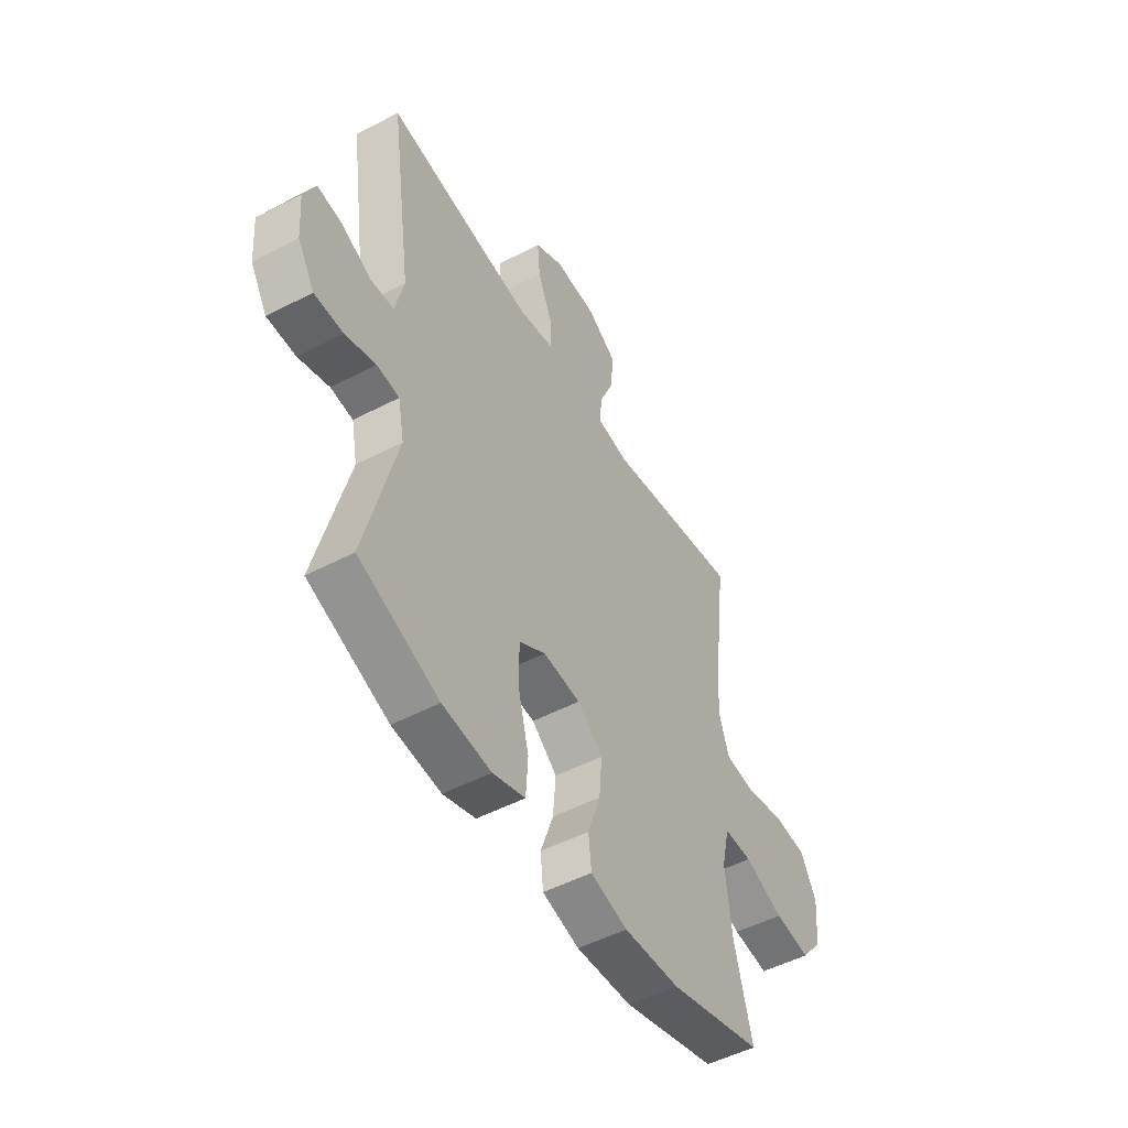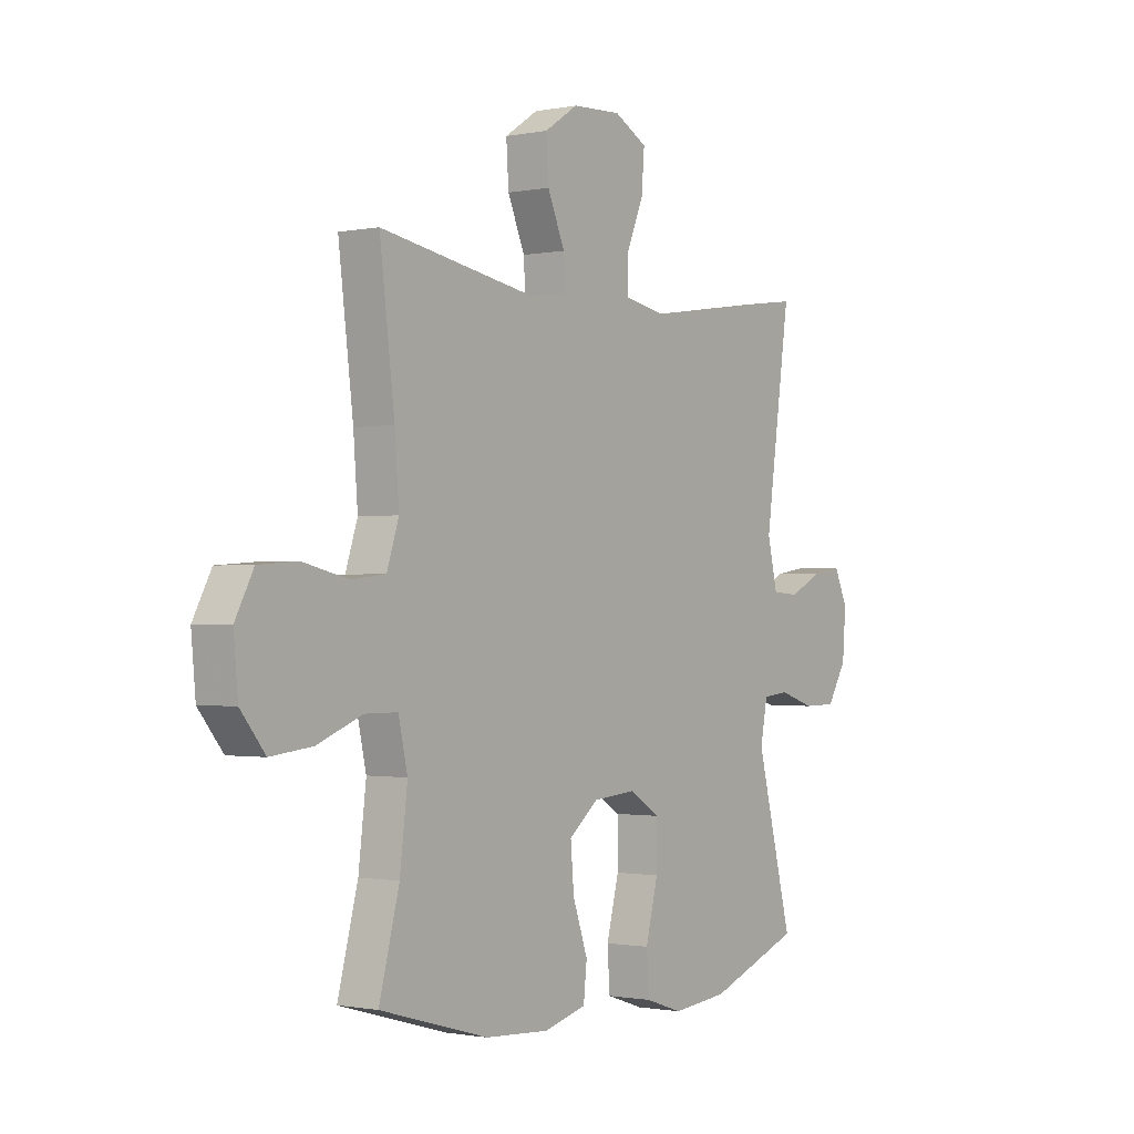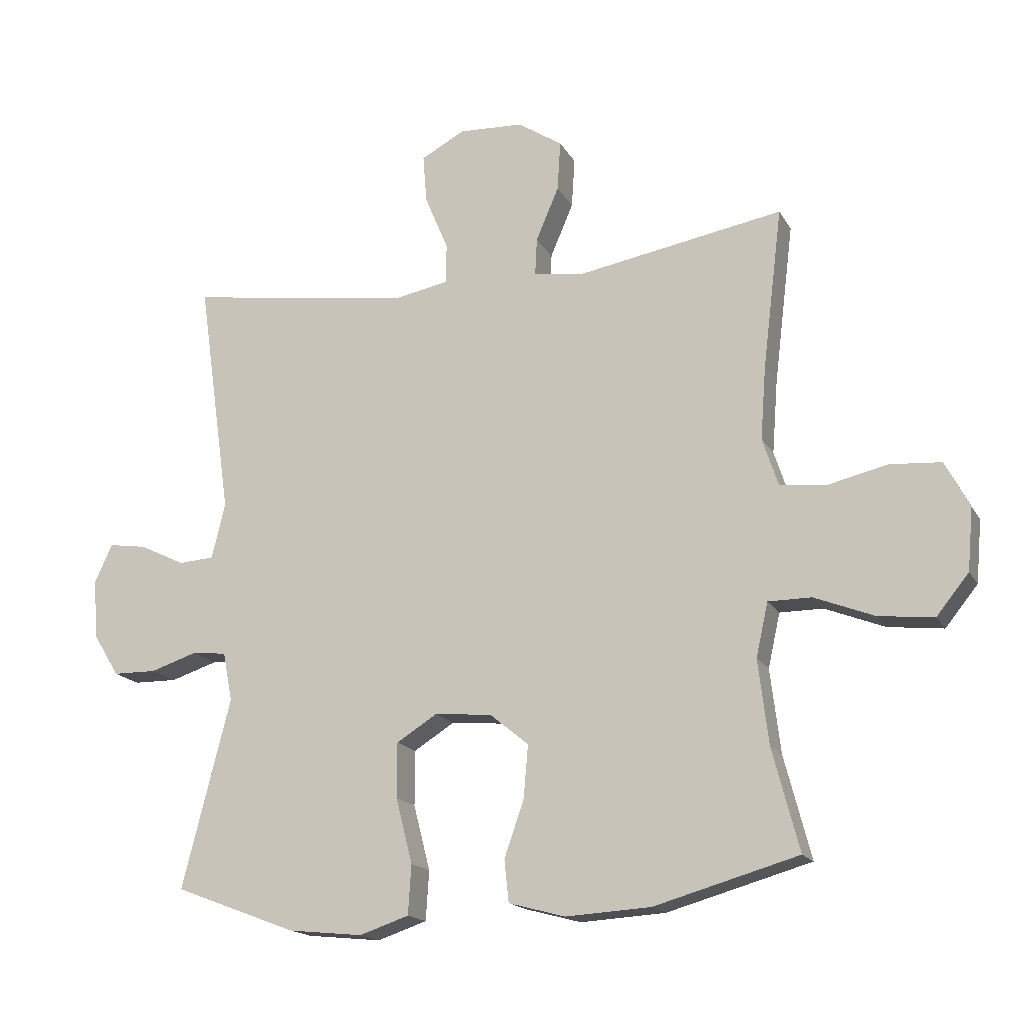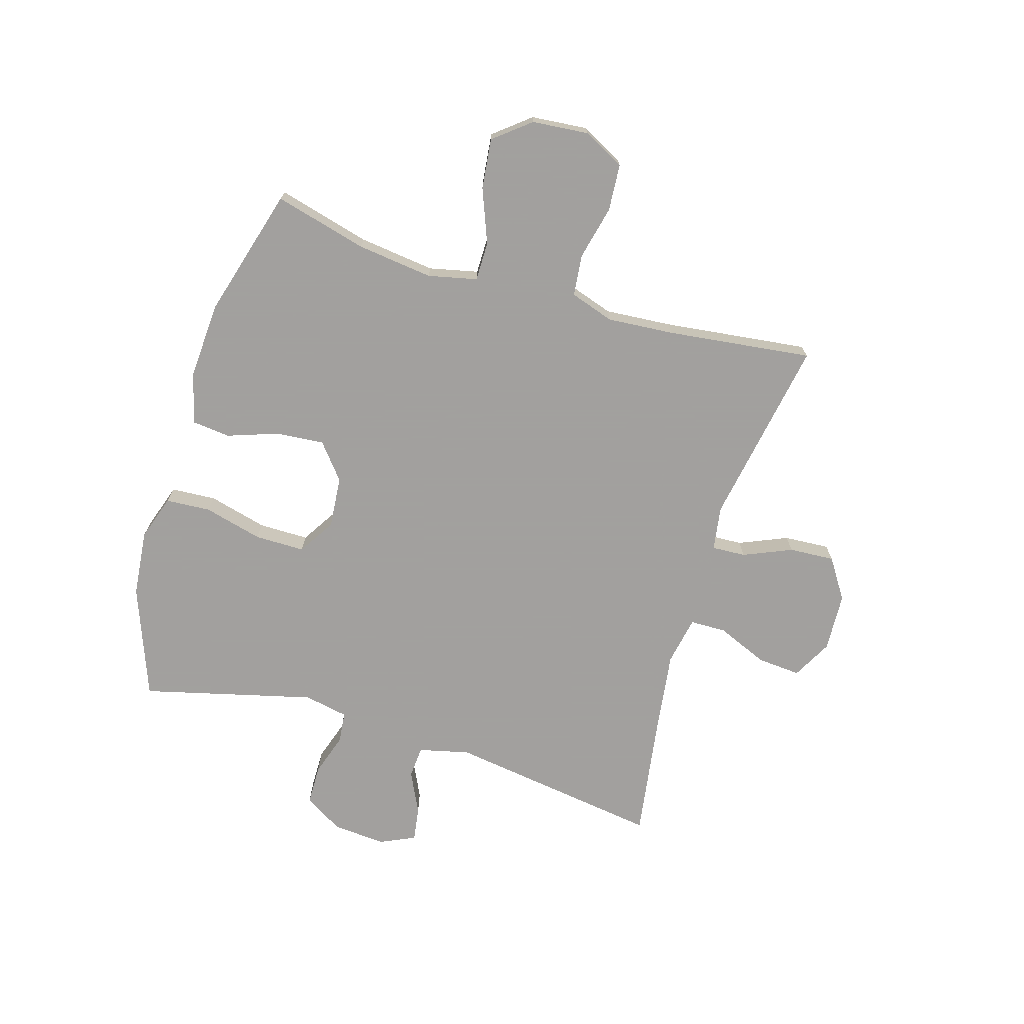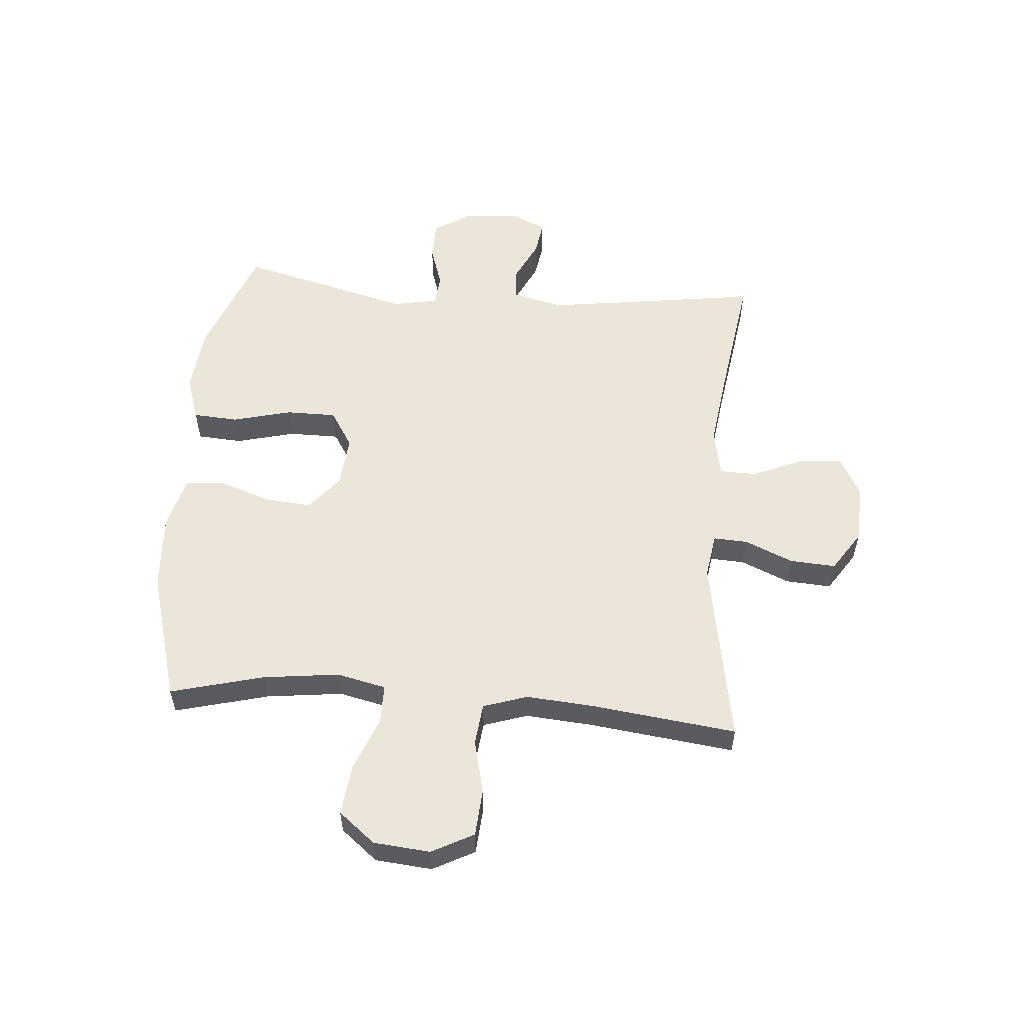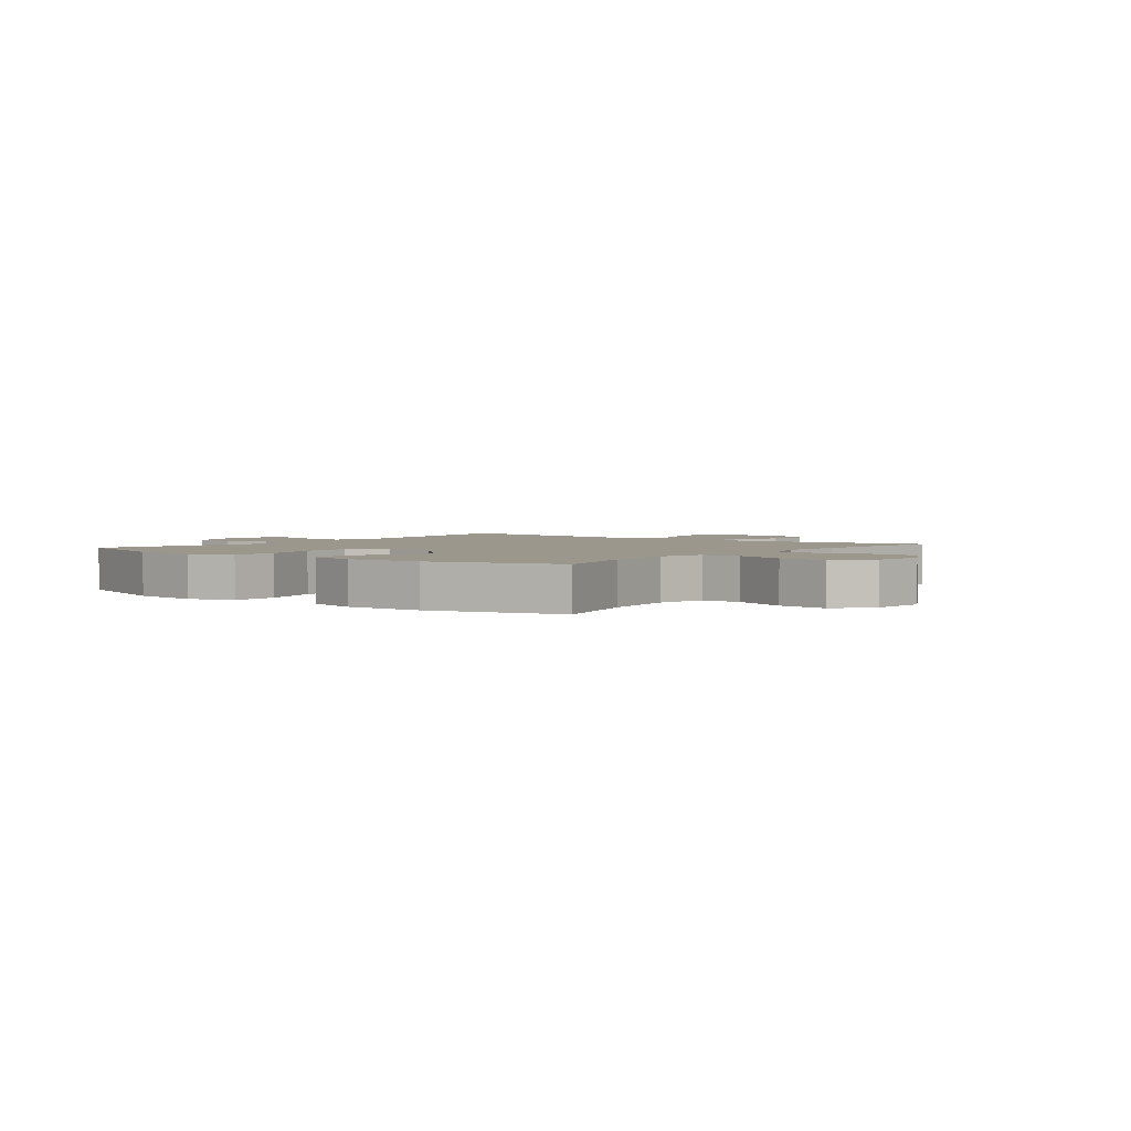
<metadata>
{"format":"obj","ext":"obj","renderer":"f3d","projection":"perspective","resolution":1024,"background":"white","views":[{"elev":-50.5,"azim":119.8,"up":"+Z"},{"elev":-1.0,"azim":-54.0,"up":"+Z"},{"elev":-16.9,"azim":-159.3,"up":"+Z"},{"elev":-71.9,"azim":-106.8,"up":"+Y"},{"elev":55.6,"azim":-85.4,"up":"+Y"},{"elev":2.6,"azim":-142.1,"up":"+Y"}]}
</metadata>
<code>
v -0.5 0.07 0.5
v -0.173 0.07 0.443
v -0.096 0.07 0.455
v -0.099 0.07 0.514
v -0.135 0.07 0.598
v -0.14 0.07 0.677
v -0.07 0.07 0.723
v 0.032 0.07 0.728
v 0.101 0.07 0.691
v 0.095 0.07 0.615
v 0.058 0.07 0.527
v 0.059 0.07 0.464
v 0.144 0.07 0.448
v 0.276 0.07 0.466
v 0.5 0.07 0.5
v 0.447 0.07 0.127
v 0.468 0.07 0.039
v 0.524 0.07 0.035
v 0.596 0.07 0.07
v 0.656 0.07 0.079
v 0.684 0.07 0.018
v 0.677 0.07 -0.075
v 0.636 0.07 -0.142
v 0.567 0.07 -0.143
v 0.493 0.07 -0.119
v 0.439 0.07 -0.125
v 0.424 0.07 -0.202
v 0.5 0.07 -0.5
v 0.307 0.07 -0.573
v 0.19 0.07 -0.585
v 0.112 0.07 -0.559
v 0.107 0.07 -0.481
v 0.133 0.07 -0.379
v 0.133 0.07 -0.292
v 0.069 0.07 -0.252
v -0.021 0.07 -0.26
v -0.082 0.07 -0.31
v -0.075 0.07 -0.393
v -0.044 0.07 -0.482
v -0.051 0.07 -0.548
v -0.14 0.07 -0.572
v -0.274 0.07 -0.564
v -0.5 0.07 -0.5
v -0.458 0.07 -0.339
v -0.442 0.07 -0.207
v -0.461 0.07 -0.122
v -0.529 0.07 -0.122
v -0.623 0.07 -0.159
v -0.71 0.07 -0.169
v -0.761 0.07 -0.106
v -0.77 0.07 -0.008
v -0.732 0.07 0.064
v -0.651 0.07 0.07
v -0.557 0.07 0.048
v -0.485 0.07 0.056
v -0.46 0.07 0.132
v -0.469 0.07 0.248
v -0.5 0 0.5
v -0.173 0 0.443
v -0.096 0 0.455
v -0.099 0 0.514
v -0.135 0 0.598
v -0.14 0 0.677
v -0.07 0 0.723
v 0.032 0 0.728
v 0.101 0 0.691
v 0.095 0 0.615
v 0.058 0 0.527
v 0.059 0 0.464
v 0.144 0 0.448
v 0.276 0 0.466
v 0.5 0 0.5
v 0.447 0 0.127
v 0.468 0 0.039
v 0.524 0 0.035
v 0.596 0 0.07
v 0.656 0 0.079
v 0.684 0 0.018
v 0.677 0 -0.075
v 0.636 0 -0.142
v 0.567 0 -0.143
v 0.493 0 -0.119
v 0.439 0 -0.125
v 0.424 0 -0.202
v 0.5 0 -0.5
v 0.307 0 -0.573
v 0.19 0 -0.585
v 0.112 0 -0.559
v 0.107 0 -0.481
v 0.133 0 -0.379
v 0.133 0 -0.292
v 0.069 0 -0.252
v -0.021 0 -0.26
v -0.082 0 -0.31
v -0.075 0 -0.393
v -0.044 0 -0.482
v -0.051 0 -0.548
v -0.14 0 -0.572
v -0.274 0 -0.564
v -0.5 0 -0.5
v -0.458 0 -0.339
v -0.442 0 -0.207
v -0.461 0 -0.122
v -0.529 0 -0.122
v -0.623 0 -0.159
v -0.71 0 -0.169
v -0.761 0 -0.106
v -0.77 0 -0.008
v -0.732 0 0.064
v -0.651 0 0.07
v -0.557 0 0.048
v -0.485 0 0.056
v -0.46 0 0.132
v -0.469 0 0.248
f 52 53 54
f 51 52 54
f 50 51 54
f 49 50 54
f 48 49 54
f 47 48 54
f 46 47 54 55
f 45 46 55 56
f 42 43 44
f 41 42 44
f 40 41 44
f 39 40 44
f 38 39 44
f 37 38 44 45
f 36 37 45 56
f 31 32 33
f 30 31 33
f 29 30 33
f 28 29 33
f 27 28 33
f 26 27 33 34
f 23 24 25
f 22 23 25
f 21 22 25
f 20 21 25
f 19 20 25
f 18 19 25
f 17 18 25 26
f 26 34 35
f 17 26 35
f 16 17 35
f 9 10 11
f 8 9 11
f 7 8 11
f 6 7 11
f 5 6 11
f 4 5 11
f 3 4 11 12
f 2 3 12 13
f 57 1 2
f 36 56 57
f 35 36 57
f 16 35 57
f 15 16 57
f 14 15 57
f 13 14 57
f 2 13 57
f 111 110 109
f 111 109 108
f 111 108 107
f 111 107 106
f 111 106 105
f 111 105 104
f 112 111 104 103
f 113 112 103 102
f 101 100 99
f 101 99 98
f 101 98 97
f 101 97 96
f 101 96 95
f 102 101 95 94
f 113 102 94 93
f 90 89 88
f 90 88 87
f 90 87 86
f 90 86 85
f 90 85 84
f 91 90 84 83
f 82 81 80
f 82 80 79
f 82 79 78
f 82 78 77
f 82 77 76
f 82 76 75
f 83 82 75 74
f 92 91 83
f 92 83 74
f 92 74 73
f 68 67 66
f 68 66 65
f 68 65 64
f 68 64 63
f 68 63 62
f 68 62 61
f 69 68 61 60
f 70 69 60 59
f 59 58 114
f 114 113 93
f 114 93 92
f 114 92 73
f 114 73 72
f 114 72 71
f 114 71 70
f 114 70 59
f 1 58 59 2
f 2 59 60 3
f 3 60 61 4
f 4 61 62 5
f 5 62 63 6
f 6 63 64 7
f 7 64 65 8
f 8 65 66 9
f 9 66 67 10
f 10 67 68 11
f 11 68 69 12
f 12 69 70 13
f 13 70 71 14
f 14 71 72 15
f 15 72 73 16
f 16 73 74 17
f 17 74 75 18
f 18 75 76 19
f 19 76 77 20
f 20 77 78 21
f 21 78 79 22
f 22 79 80 23
f 23 80 81 24
f 24 81 82 25
f 25 82 83 26
f 26 83 84 27
f 27 84 85 28
f 28 85 86 29
f 29 86 87 30
f 30 87 88 31
f 31 88 89 32
f 32 89 90 33
f 33 90 91 34
f 34 91 92 35
f 35 92 93 36
f 36 93 94 37
f 37 94 95 38
f 38 95 96 39
f 39 96 97 40
f 40 97 98 41
f 41 98 99 42
f 42 99 100 43
f 43 100 101 44
f 44 101 102 45
f 45 102 103 46
f 46 103 104 47
f 47 104 105 48
f 48 105 106 49
f 49 106 107 50
f 50 107 108 51
f 51 108 109 52
f 52 109 110 53
f 53 110 111 54
f 54 111 112 55
f 55 112 113 56
f 56 113 114 57
f 57 114 58 1

</code>
